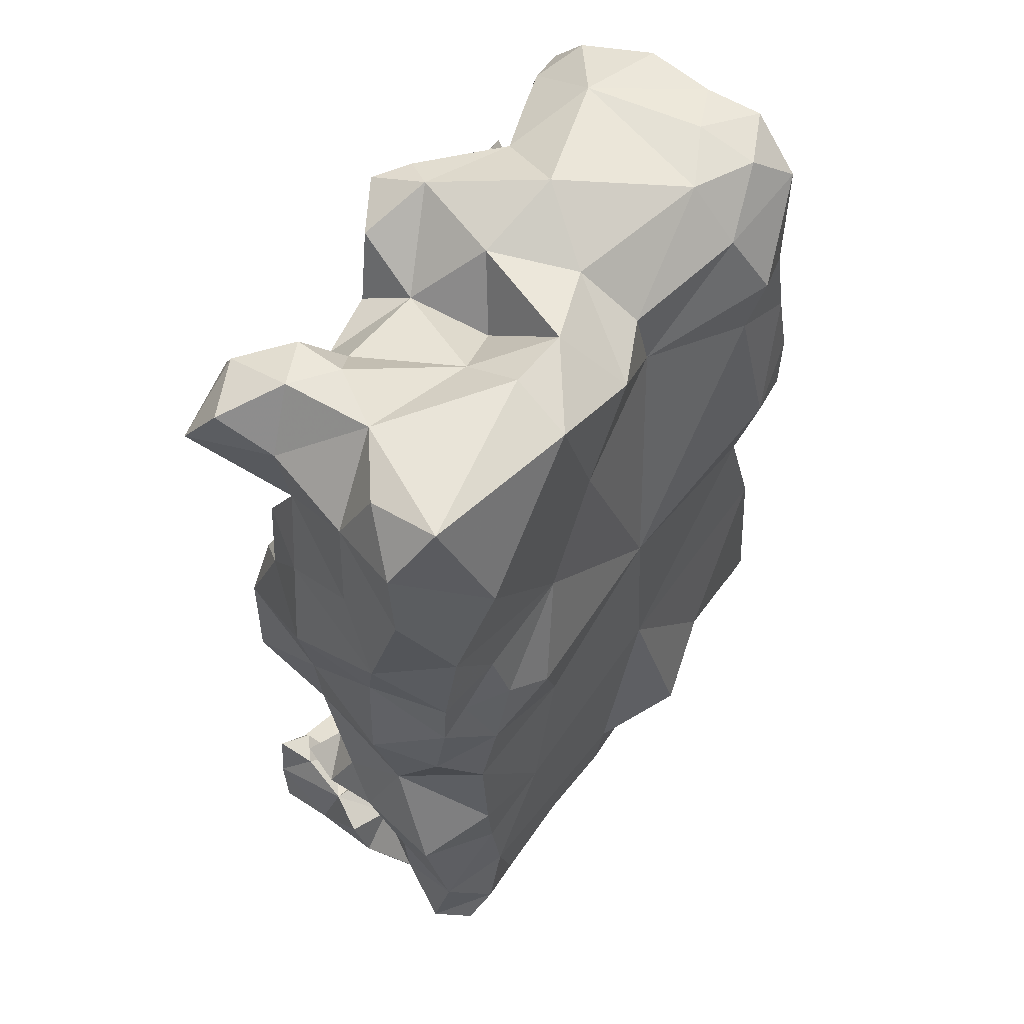
<metadata>
{"format":"obj","ext":"obj","renderer":"f3d","projection":"perspective","resolution":1024,"background":"white","views":[{"elev":58.3,"azim":-54.0,"up":"+Z"}]}
</metadata>
<code>
v -0.3174 -0.4137 0.1762
v -0.2278 -0.6128 0.1479
v 0.1932 -0.355 0.1971
v -0.274 -0.3536 0.2093
v 0.2877 -0.6072 -0.3123
v 0.02027 -0.6159 -0.09079
v -0.313 -0.5016 0.162
v 0.27 -0.4144 0.2721
v 0.2114 -0.6311 0.1455
v -0.322 -0.5648 -0.1668
v -0.2733 -0.5906 0.1554
v 0.07196 -0.4603 -0.398
v -0.1826 -0.6272 0.1186
v -0.3009 -0.5855 0.1279
v 0.191 -0.3677 0.3001
v -0.0656 -0.3782 0.4419
v -0.2591 -0.5996 -0.01518
v -0.2249 -0.3652 0.2544
v -0.3031 -0.5904 0.1948
v -0.005418 -0.4129 0.1895
v -0.072 -0.5953 0.3264
v -0.1517 -0.4086 0.1129
v 0.1684 -0.592 0.4459
v -0.1385 -0.6016 0.227
v 0.01011 -0.612 0.1028
v -0.2548 -0.6163 0.3779
v -0.3117 -0.4816 0.3185
v -0.2447 -0.6082 0.06646
v -0.1371 -0.6067 0.005228
v 0.2908 -0.4132 0.4929
v -0.3177 -0.5009 0.03628
v -0.1886 -0.3429 0.17
v -0.2785 -0.3145 0.0007128
v -0.1058 -0.4134 -0.1395
v -0.09772 -0.3579 0.2581
v -0.2405 -0.6012 0.2112
v -0.2957 -0.6008 0.2911
v -0.175 -0.6102 -0.1454
v -0.1969 -0.5446 -0.4193
v 0.2867 -0.4754 0.1065
v -0.2729 -0.312 0.1091
v 0.02006 -0.3964 0.3291
v 0.1131 -0.3651 0.485
v 0.2142 -0.3681 -0.1576
v -0.233 -0.4626 0.496
v -0.1648 -0.356 0.3658
v -0.02839 -0.6092 -0.2929
v -0.2347 -0.6035 -0.2847
v -0.2119 -0.4242 -0.2854
v 0.107 -0.4573 0.007651
v 0.251 -0.6124 -0.08441
v -0.04462 -0.3779 -0.2985
v 0.03825 -0.4834 -0.1949
v 0.1346 -0.629 -0.2256
v -0.3308 -0.5241 0.2446
v -0.2678 -0.404 -0.1343
v 0.02964 -0.5082 0.4806
v -0.2937 -0.5099 -0.07305
v -0.2008 -0.3468 0.08828
v -0.08513 -0.348 -0.006546
v -0.1623 -0.3997 0.0179
v -0.04261 -0.4904 0.01574
v -0.1522 -0.3675 -0.07069
v -0.08081 -0.4174 0.0556
v 0.005216 -0.4521 0.09659
v 0.1093 -0.4318 0.1553
v 0.1136 -0.389 0.2436
v 0.1004 -0.338 0.3278
v 0.04921 -0.3501 0.4113
v 0.009465 -0.3416 0.5134
v -0.0992 -0.4397 -0.02628
v 0.1325 -0.3716 0.4009
v 0.2217 -0.3203 0.462
v -0.2989 -0.5705 0.03737
v -0.3293 -0.5593 0.3687
v -0.2999 -0.4758 0.4199
v -0.2694 -0.389 0.3599
v -0.2884 -0.5788 0.4963
v -0.1281 -0.6016 0.479
v -0.2435 -0.3111 0.4879
v -0.01155 -0.4284 0.4953
v -0.1156 -0.4828 0.4719
v 0.07558 -0.4403 0.5224
v 0.0612 -0.5697 0.3593
v -0.02265 -0.599 0.4327
v 0.2012 -0.4071 0.1012
v 0.2961 -0.3859 -0.02354
v 0.317 -0.484 -0.1426
v 0.3126 -0.4076 -0.3294
v 0.3103 -0.5174 -0.0157
v 0.1493 -0.5876 -0.3705
v 0.2091 -0.4669 -0.3974
v 0.1471 -0.3209 -0.316
v -0.1676 -0.3854 0.4669
v 0.1985 -0.3978 0.5132
v 0.2275 -0.5105 0.5048
v 0.2985 -0.5437 0.364
v 0.1867 -0.6093 0.3063
v 0.2995 -0.4946 0.4452
v 0.2722 -0.5948 0.4507
v 0.3051 -0.5562 0.2223
v -0.3124 -0.478 -0.1533
v -0.2947 -0.5079 -0.2629
v -0.3107 -0.5618 -0.3733
v -0.295 -0.4483 -0.3615
v -0.1839 -0.4258 -0.4027
v -0.1449 -0.3522 -0.3324
v -0.1527 -0.3551 -0.2216
v -0.08726 -0.4193 -0.3786
v 0.01652 -0.3326 -0.4165
v -0.2829 -0.3064 -0.3324
v -0.2153 -0.3335 -0.3974
v -0.2866 -0.3702 -0.3829
v -0.2792 -0.3931 -0.3089
v 0.2986 -0.3746 0.08053
v 0.2328 -0.3784 0.02983
v 0.3037 -0.5115 -0.3638
v 0.2451 -0.5844 -0.4002
v -0.05316 -0.3442 -0.3735
v 0.02477 -0.2889 -0.3119
v -0.009945 -0.4074 -0.4
v -0.0337 -0.5343 -0.4027
v 0.06016 -0.386 -0.3258
v -0.1166 -0.5981 -0.3617
v 0.04431 -0.5961 -0.3681
v 0.06107 -0.6479 -0.287
v 0.09179 -0.5387 -0.3995
v -0.2608 -0.4518 -0.3105
v -0.2639 -0.4453 -0.236
v -0.2909 -0.5098 -0.3314
v -0.222 -0.3843 -0.2224
v -0.3002 -0.5763 -0.3024
v -0.2581 -0.6057 -0.3524
v -0.2649 -0.5063 -0.4059
v -0.2563 -0.5725 -0.4097
v -0.2039 -0.5961 -0.3834
v -0.2738 -0.4013 -0.195
v -0.3128 -0.4228 -0.1614
v -0.297 -0.4441 -0.1156
v -0.2748 -0.3923 -0.04499
v -0.289 -0.4008 0.05758
v -0.2115 -0.4154 -0.08273
v -0.233 -0.3299 0.4069
v -0.2848 -0.3912 0.4494
v -0.0116 -0.2889 -0.3708
v 0.06033 -0.2935 -0.3745
v 0.09247 -0.2797 -0.3157
v 0.1232 -0.2965 -0.1981
v 0.06585 -0.3316 -0.3001
v 0.08094 -0.2891 -0.2501
v 0.1184 -0.3019 -0.3645
v 0.1235 -0.3742 -0.3594
v 0.2335 -0.3464 -0.3923
v 0.087 -0.3427 -0.3935
v 0.2674 -0.2993 -0.2783
v 0.2958 -0.3884 -0.2248
v 0.309 -0.4883 -0.2598
v 0.05015 -0.3898 -0.4229
v 0.1268 -0.3839 -0.2432
v 0.1187 -0.4144 -0.304
v 0.08297 -0.3444 -0.2159
v 0.1355 -0.3501 -0.2006
v 0.08774 -0.4158 -0.1601
v 0.1988 -0.3058 -0.2316
v 0.02901 -0.4758 -0.07812
v -0.04502 -0.4816 -0.06013
v -0.02751 -0.4581 -0.1427
v -0.03559 -0.377 -0.1995
v -0.06283 -0.3092 -0.1117
v 0.0202 -0.4169 -0.2541
v 0.09557 -0.4486 -0.2259
v 0.2617 -0.3293 -0.2167
v 0.2875 -0.3626 -0.1565
v 0.2481 -0.3439 -0.08185
v 0.2307 -0.3894 0.3898
v 0.2885 -0.4541 0.3654
v -0.2971 -0.4056 0.2797
v 0.03268 -0.3862 -0.1934
v -0.04956 -0.4584 0.428
v 0.2491 -0.346 -0.02015
v 0.1754 -0.4096 -0.05198
v -0.05212 -0.5415 0.4943
v 0.0619 -0.4506 0.2214
v -0.09251 -0.3912 -0.2441
v -0.2284 -0.3503 -0.3308
v -0.1858 -0.3029 -0.3472
v -0.2387 -0.2924 -0.3657
v -0.2868 -0.3131 -0.3893
v -0.158 -0.3355 -0.3868
v -0.1889 -0.3248 0.4548
v -0.2886 -0.5074 0.4841
v -0.3257 -0.5517 0.4406
v -0.1171 -0.5412 0.5011
v -0.2345 -0.409 0.3053
v -0.2089 -0.3978 0.3597
v -0.1968 -0.3732 0.4091
v -0.1485 -0.3444 0.4194
v -0.07041 -0.3188 0.3596
v -0.05068 -0.3957 0.3657
v -0.03188 -0.3537 0.3145
v 0.008679 -0.3989 0.3938
v 0.06845 -0.3961 0.371
v -0.0209 -0.3244 0.4154
v -0.05348 -0.3164 0.4821
v 0.02339 -0.3192 0.4578
v -0.005237 -0.2874 0.4975
v -0.0786 -0.3281 0.4161
v 0.2829 -0.3575 0.02153
v 0.2907 -0.4262 0.03363
v 0.2545 -0.3435 0.06721
v 0.2686 -0.3359 0.1544
v 0.2561 -0.4044 0.1939
v 0.2116 -0.3563 0.1369
v 0.2604 -0.3989 0.1277
v 0.2318 -0.2936 0.1116
v -0.2368 -0.3045 -0.3193
v -0.2671 -0.3412 -0.2952
v -0.1879 -0.3991 -0.3391
v 0.2861 -0.3582 0.4365
v 0.281 -0.4167 0.415
v 0.04676 -0.4669 -0.2487
v 0.06855 -0.4241 -0.2587
v 0.1131 -0.4235 -0.2583
v -0.2265 -0.2844 0.4406
v -0.3094 -0.3034 0.4342
v 0.06123 -0.3696 0.2822
v 0.06058 -0.3982 0.2359
v 0.09528 -0.4196 0.2143
v 0.1075 -0.3297 0.2653
v 0.1754 -0.2626 0.3141
v -0.2664 -0.3548 0.3008
v 0.24 -0.3365 0.41
v 0.2692 -0.3096 0.4436
v 0.2646 -0.3449 0.4846
v -0.2982 -0.431 -0.321
v -0.03054 -0.6003 -0.3673
v 0.005228 -0.575 -0.4027
v -0.0378 -0.5772 -0.4029
v -0.097 -0.5499 -0.4009
v 0.2788 -0.3171 0.1061
v 0.2612 -0.3004 0.1377
v 0.2284 -0.3216 0.155
v 0.2365 -0.3632 0.1773
v 0.2635 -0.2887 0.1077
v -0.08619 -0.3913 -0.07565
v -0.111 -0.3484 -0.113
v -0.1231 -0.2864 -0.05392
v -0.1122 -0.298 -0.1028
v -0.08384 -0.4467 -0.07922
v 0.2874 -0.4395 -0.4019
v 0.2312 -0.4076 -0.4194
v 0.2922 -0.376 -0.3839
v 0.2633 -0.498 -0.4116
v 0.2884 -0.5481 -0.404
v 0.2932 -0.5944 -0.3689
v 0.2949 -0.5763 0.1223
v 0.2233 -0.6019 0.03078
v 0.2759 -0.6167 0.1849
v 0.2611 -0.6117 0.2674
v 0.2541 -0.6042 0.3443
v 0.1905 -0.6253 0.3809
v 0.2642 -0.6218 0.1308
v -0.2461 -0.3166 0.1662
v -0.2236 -0.3374 0.2093
v -0.0153 -0.4885 -0.1023
v 0.02278 -0.4641 -0.1289
v 0.1603 -0.4183 -0.129
v 0.09693 -0.4337 -0.08271
v 0.1405 -0.4051 -0.1821
v 0.09973 -0.4076 -0.2043
v 0.05624 -0.4337 -0.1965
v 0.01303 -0.4468 -0.2158
v 0.006326 -0.4065 -0.2171
v -0.03732 -0.4138 -0.254
v -0.01085 -0.4117 -0.1658
v 0.08027 -0.4703 -0.1905
v 0.1273 -0.4156 -0.2261
v 0.1269 -0.4357 -0.1528
v 0.08997 -0.4489 -0.1267
v 0.04949 -0.4252 -0.1337
v 0.05458 -0.3875 -0.1555
v 0.08982 -0.3766 -0.1768
v 0.05681 -0.3616 -0.1812
v 0.2864 -0.5424 0.4919
v 0.2313 -0.5702 0.4897
v 0.1672 -0.5441 0.4963
v 0.2784 -0.4864 0.4973
v 0.04482 -0.5649 0.433
v -0.01104 -0.4208 0.3561
v -0.02422 -0.3984 0.3187
v -0.04676 -0.3838 0.2674
v -0.05837 -0.38 0.3294
v -0.02633 -0.4119 0.3893
v -0.04615 -0.4339 0.3647
v -4.215e-05 -0.4264 0.3839
v 0.02152 -0.4086 0.3623
v 0.02597 -0.4189 0.3872
v -0.002779 -0.4294 -0.2367
v -0.3015 -0.3407 0.487
v -0.2457 -0.3791 0.507
v -0.1983 -0.3545 0.499
v -0.2009 -0.4076 0.5021
v -0.2695 -0.299 -0.293
v -0.2427 -0.3189 -0.2896
v -0.0497 -0.4679 0.07293
v -0.05015 -0.4145 0.1191
v -0.08083 -0.4627 0.03358
v 0.002191 -0.4135 0.1353
v -0.0674 -0.5009 0.05025
v -0.03089 -0.4922 0.05136
v 0.03438 -0.484 0.01052
v 0.07027 -0.4631 0.06882
v 0.1681 -0.3133 0.2762
v 0.1573 -0.3318 0.3292
v 0.1258 -0.2988 0.3034
v 0.1358 -0.2786 0.3704
v 0.1269 -0.3257 0.366
v 0.1952 -0.3062 0.3151
v 0.1895 -0.2831 0.2854
v 0.2068 -0.3177 0.2796
v 0.2337 -0.2623 0.3173
v 0.2032 -0.2757 0.3409
v 0.1837 -0.3331 0.2985
v 0.1857 -0.3426 0.2633
v 0.2184 -0.3915 0.2526
v 0.2168 -0.2925 -0.3379
v 0.1779 -0.3295 -0.3696
v -0.1248 -0.3895 -0.09954
v -0.1752 -0.4117 -0.1419
v -0.09152 -0.3788 -0.1093
v -0.071 -0.3475 -0.1374
v -0.05712 -0.3927 -0.1561
v -0.09857 -0.4138 -0.1041
v -0.09319 -0.3205 -0.1278
v -0.1285 -0.3201 -0.1252
v -0.1017 -0.3465 -0.1427
v -0.1387 -0.3791 -0.1682
v 0.06086 -0.2909 -0.2902
v -0.181 -0.3444 -0.3527
v -0.1336 -0.3351 -0.02984
v -0.2008 -0.355 -0.02103
v 0.2804 -0.3283 0.4086
v 0.2348 -0.3063 0.4305
v 0.2064 -0.3324 0.4287
v 0.1669 -0.3419 0.4727
v -0.2971 -0.3783 -0.1609
v -0.2516 -0.3402 -0.0425
v -0.2616 -0.6077 -0.1088
v -0.247 -0.6013 -0.1956
v -0.2847 -0.5948 -0.3852
v 0.03082 -0.309 0.4979
v 0.2198 -0.292 0.297
v 0.2126 -0.2907 0.2679
v 0.2124 -0.2701 0.2843
v 0.02315 -0.5007 -0.1103
v 0.1142 -0.3526 -0.2861
v 0.1033 -0.3376 -0.332
v 0.1154 -0.3062 -0.2854
v 0.136 -0.361 -0.3208
v 0.06911 -0.3172 -0.268
v 0.06239 -0.316 -0.2306
v 0.08636 -0.3079 -0.2973
v 0.09052 -0.2797 -0.2804
v 0.0691 -0.3864 -0.2063
v 0.09892 -0.3762 -0.207
v 0.1177 -0.3901 -0.1906
v 0.104 -0.3606 -0.236
v 0.1064 -0.3491 -0.1993
v 0.08746 -0.3143 -0.1881
v 0.08977 -0.3445 -0.263
v 0.1204 -0.3886 -0.2174
v 0.07166 -0.45 -0.1598
v 0.0614 -0.4962 -0.1554
v 0.1021 -0.4436 -0.1774
v 0.07842 -0.3648 -0.2053
v 0.1174 -0.3685 -0.1968
v 0.0949 -0.3638 -0.1915
v 0.05098 -0.4708 -0.1697
v 0.09894 -0.4612 -0.1529
v 0.08009 -0.444 -0.1918
v 0.1032 -0.4369 -0.2031
f 338 149 360
f 120 149 338
f 145 120 146
f 147 146 120
f 110 121 119
f 117 89 157
f 95 96 287
f 164 172 155
f 57 81 182
f 83 81 57
f 154 357 152
f 151 357 154
f 332 34 167
f 151 147 357
f 153 251 327
f 127 12 92
f 254 118 253
f 121 158 12
f 122 121 12
f 177 4 1
f 240 210 244
f 326 327 93
f 326 153 327
f 250 92 251
f 250 253 92
f 157 88 51
f 5 157 51
f 158 121 110
f 158 152 12
f 92 12 152
f 251 92 152
f 235 128 114
f 110 119 145
f 362 357 147
f 281 163 282
f 223 160 222
f 88 156 173
f 339 218 107
f 339 185 218
f 154 152 158
f 311 312 50
f 217 114 185
f 69 202 201
f 370 161 361
f 170 123 52
f 149 52 123
f 18 46 35
f 332 275 168
f 280 163 281
f 311 65 312
f 42 290 289
f 18 231 194
f 44 174 173
f 44 173 172
f 44 172 164
f 196 195 77
f 143 196 77
f 316 314 322
f 316 317 314
f 171 223 222
f 339 107 189
f 186 339 189
f 377 283 282
f 315 313 229
f 319 313 315
f 286 23 285
f 240 211 115
f 80 225 299
f 189 107 109
f 119 109 107
f 63 61 71
f 340 63 71
f 174 87 173
f 208 87 180
f 174 180 87
f 114 111 113
f 235 114 113
f 137 346 56
f 137 56 131
f 106 112 189
f 109 106 189
f 80 224 225
f 265 167 249
f 265 249 166
f 365 161 367
f 365 375 161
f 294 293 289
f 199 293 294
f 27 76 77
f 232 175 344
f 3 228 67
f 66 228 3
f 70 81 83
f 182 82 193
f 90 87 209
f 16 70 204
f 16 81 70
f 207 197 16
f 207 16 204
f 214 211 243
f 214 243 212
f 115 211 214
f 203 207 204
f 1 4 41
f 18 264 4
f 18 4 231
f 82 94 302
f 90 209 40
f 287 96 284
f 289 295 296
f 99 176 220
f 69 201 203
f 234 233 73
f 244 210 215
f 94 197 190
f 16 197 94
f 209 115 214
f 209 214 40
f 125 127 91
f 237 127 125
f 205 204 206
f 203 204 205
f 144 77 76
f 225 77 144
f 101 40 212
f 101 212 8
f 326 155 252
f 322 314 318
f 217 304 303
f 77 231 177
f 143 225 224
f 60 71 245
f 329 328 34
f 329 34 337
f 215 210 213
f 213 242 215
f 116 50 86
f 181 50 116
f 180 181 116
f 370 358 356
f 370 362 358
f 367 159 371
f 188 113 111
f 72 43 345
f 120 52 149
f 137 129 138
f 224 80 190
f 230 319 315
f 72 175 15
f 314 72 15
f 66 183 228
f 322 321 230
f 316 322 230
f 198 46 197
f 198 197 207
f 224 190 143
f 166 165 265
f 35 46 198
f 27 77 177
f 55 75 27
f 300 80 299
f 8 325 15
f 66 3 213
f 236 237 125
f 351 205 206
f 320 324 313
f 247 169 248
f 269 278 267
f 237 12 127
f 239 106 109
f 239 109 122
f 34 328 333
f 330 333 328
f 239 238 124
f 39 239 124
f 136 39 124
f 327 251 152
f 115 210 240
f 115 208 210
f 166 249 71
f 245 71 249
f 324 229 313
f 213 3 243
f 213 243 242
f 131 56 329
f 341 61 63
f 41 59 33
f 283 375 364
f 283 364 178
f 178 364 271
f 178 271 273
f 169 247 60
f 169 245 330
f 169 330 331
f 337 34 332
f 118 255 5
f 255 118 254
f 255 254 117
f 5 255 117
f 5 117 157
f 101 259 258
f 51 90 257
f 256 257 90
f 289 296 42
f 100 23 261
f 261 260 100
f 9 258 259
f 9 259 98
f 259 260 98
f 261 98 260
f 9 98 25
f 98 261 84
f 84 85 21
f 372 163 280
f 279 372 280
f 167 265 266
f 276 171 221
f 159 223 277
f 371 159 277
f 44 162 269
f 44 269 267
f 149 357 362
f 279 268 278
f 267 181 44
f 276 380 171
f 168 273 274
f 144 299 225
f 53 221 272
f 271 53 272
f 191 76 192
f 159 356 160
f 159 160 223
f 178 273 275
f 168 275 273
f 376 269 162
f 367 161 370
f 372 373 378
f 268 267 278
f 60 245 169
f 270 277 381
f 171 381 277
f 275 167 266
f 275 266 280
f 222 123 170
f 370 360 149
f 266 279 280
f 165 268 279
f 85 182 79
f 267 268 181
f 178 275 281
f 283 178 281
f 57 286 83
f 99 284 100
f 97 99 100
f 290 200 292
f 290 292 199
f 85 57 182
f 85 288 57
f 78 79 193
f 84 288 85
f 84 23 288
f 261 23 84
f 23 286 288
f 199 292 198
f 200 198 292
f 96 95 286
f 83 286 95
f 285 96 286
f 295 297 296
f 201 297 295
f 20 35 291
f 291 35 200
f 201 293 203
f 199 203 293
f 20 291 227
f 227 42 226
f 291 200 290
f 227 291 290
f 227 290 42
f 294 290 199
f 289 290 294
f 78 191 192
f 186 187 216
f 300 301 80
f 70 206 204
f 301 300 302
f 302 45 82
f 193 82 45
f 302 94 301
f 193 45 78
f 45 191 78
f 300 299 144
f 300 45 302
f 45 300 144
f 216 111 303
f 216 187 111
f 309 310 62
f 309 62 307
f 140 347 142
f 140 142 56
f 341 63 142
f 341 142 347
f 22 59 32
f 22 32 35
f 306 22 35
f 305 306 65
f 64 306 305
f 65 306 308
f 20 308 306
f 20 306 35
f 183 66 308
f 183 308 20
f 50 268 165
f 311 50 165
f 310 305 65
f 310 65 311
f 310 311 62
f 166 71 62
f 311 166 62
f 311 165 166
f 66 213 86
f 312 66 86
f 50 312 86
f 321 352 354
f 353 354 352
f 72 69 43
f 232 344 343
f 202 317 68
f 202 69 72
f 202 72 317
f 323 15 324
f 323 324 320
f 344 345 73
f 200 35 198
f 315 229 68
f 226 68 229
f 230 315 316
f 344 72 345
f 336 246 335
f 325 324 15
f 211 241 242
f 241 215 242
f 324 325 3
f 233 343 73
f 317 72 314
f 233 342 232
f 233 232 343
f 241 244 215
f 354 353 319
f 212 243 3
f 212 3 325
f 212 325 8
f 367 371 365
f 270 365 371
f 245 333 330
f 280 281 275
f 330 336 331
f 328 142 63
f 329 142 328
f 329 56 142
f 334 169 331
f 336 334 331
f 334 248 169
f 275 332 167
f 245 249 333
f 140 33 347
f 216 303 304
f 184 337 332
f 184 332 168
f 276 374 380
f 372 380 374
f 246 328 63
f 335 246 63
f 335 248 334
f 248 335 63
f 247 248 63
f 108 131 337
f 337 131 329
f 60 340 71
f 247 340 60
f 247 63 340
f 59 61 341
f 319 353 320
f 319 320 313
f 211 242 243
f 175 232 219
f 342 219 232
f 73 343 344
f 220 175 219
f 176 175 220
f 8 175 176
f 240 241 211
f 95 73 345
f 95 234 73
f 139 140 56
f 70 351 206
f 138 346 137
f 217 111 114
f 217 303 111
f 135 133 350
f 135 136 133
f 104 350 133
f 132 104 133
f 135 350 104
f 17 38 29
f 17 348 38
f 320 352 318
f 8 15 175
f 322 318 352
f 322 352 321
f 230 354 319
f 352 320 353
f 265 165 355
f 265 355 266
f 355 165 279
f 266 355 279
f 160 359 152
f 160 152 123
f 160 356 359
f 152 357 123
f 93 358 164
f 93 164 326
f 356 358 93
f 370 149 362
f 359 93 327
f 363 358 362
f 147 363 362
f 150 358 363
f 148 358 150
f 148 164 358
f 326 164 155
f 376 366 269
f 369 150 361
f 148 150 369
f 279 278 379
f 270 364 365
f 148 369 368
f 148 368 162
f 181 180 174
f 379 278 374
f 374 163 372
f 372 378 380
f 380 378 271
f 378 53 271
f 373 276 53
f 378 373 53
f 162 368 376
f 377 375 283
f 377 161 375
f 161 377 368
f 369 161 368
f 279 379 372
f 373 379 276
f 372 379 373
f 379 374 276
f 380 270 381
f 380 271 270
f 380 381 171
f 270 371 277
f 288 286 57
f 93 359 356
f 17 58 348
f 10 348 58
f 156 89 155
f 75 76 27
f 192 76 75
f 125 91 126
f 5 91 118
f 139 138 102
f 122 12 237
f 54 5 51
f 6 126 54
f 112 106 113
f 38 48 47
f 48 124 47
f 6 38 47
f 6 47 126
f 140 58 31
f 140 139 58
f 188 187 112
f 129 131 49
f 70 43 351
f 10 349 348
f 132 349 10
f 95 345 43
f 238 239 122
f 31 7 141
f 1 141 7
f 246 330 328
f 246 336 330
f 135 134 39
f 39 106 239
f 187 186 112
f 189 112 186
f 238 236 124
f 47 125 126
f 236 125 47
f 109 119 121
f 65 308 66
f 312 65 66
f 184 108 337
f 113 105 235
f 222 160 123
f 117 250 89
f 252 89 250
f 282 366 377
f 376 377 366
f 298 221 170
f 298 272 221
f 99 287 284
f 99 30 287
f 273 271 272
f 134 105 106
f 113 106 105
f 55 37 75
f 19 37 55
f 25 21 24
f 25 24 13
f 258 9 262
f 344 175 72
f 150 338 360
f 361 150 360
f 28 2 11
f 28 11 14
f 216 304 185
f 186 216 185
f 304 217 185
f 52 119 107
f 52 145 119
f 26 24 21
f 36 37 19
f 208 115 209
f 208 209 87
f 22 306 64
f 256 262 257
f 349 48 38
f 349 38 348
f 203 199 198
f 104 134 135
f 43 69 205
f 190 301 94
f 67 226 229
f 227 226 67
f 26 79 78
f 307 71 64
f 307 62 71
f 309 307 305
f 309 305 310
f 45 144 76
f 45 76 191
f 36 19 11
f 2 36 11
f 13 2 28
f 24 26 37
f 24 37 36
f 38 6 29
f 41 263 59
f 92 91 127
f 92 118 91
f 262 256 258
f 16 94 82
f 360 370 361
f 124 236 47
f 364 270 271
f 2 24 36
f 13 24 2
f 10 102 103
f 137 131 129
f 95 287 30
f 153 326 252
f 370 356 367
f 159 367 356
f 114 128 49
f 129 49 128
f 39 134 106
f 167 34 249
f 333 249 34
f 221 171 222
f 85 79 21
f 26 21 79
f 170 52 274
f 23 100 285
f 29 13 28
f 29 28 17
f 146 147 151
f 7 14 19
f 7 19 55
f 39 136 135
f 194 195 46
f 18 194 46
f 252 155 89
f 132 133 48
f 132 48 349
f 156 155 172
f 156 172 173
f 263 32 59
f 29 6 25
f 29 25 13
f 253 118 92
f 221 222 170
f 184 52 107
f 184 107 108
f 130 103 128
f 317 315 68
f 316 315 317
f 293 201 295
f 293 295 289
f 219 234 30
f 219 233 234
f 130 105 134
f 104 130 134
f 20 227 183
f 228 183 227
f 273 272 298
f 236 238 237
f 163 269 366
f 282 163 366
f 197 46 196
f 374 278 269
f 163 374 269
f 6 54 51
f 368 377 376
f 205 69 203
f 55 27 177
f 55 177 1
f 7 31 14
f 1 7 55
f 152 359 327
f 369 361 161
f 283 281 282
f 264 263 4
f 263 264 32
f 117 253 250
f 254 253 117
f 233 219 342
f 31 74 14
f 74 28 14
f 74 17 28
f 157 89 156
f 157 156 88
f 77 225 143
f 110 154 158
f 31 58 74
f 170 274 298
f 273 298 274
f 22 64 61
f 22 61 59
f 297 202 296
f 201 202 297
f 241 240 244
f 263 41 4
f 43 70 83
f 43 83 95
f 61 64 71
f 59 341 33
f 347 33 341
f 194 77 195
f 231 77 194
f 346 138 56
f 139 56 138
f 179 81 16
f 82 179 16
f 218 185 114
f 218 114 49
f 37 26 75
f 30 234 95
f 176 99 97
f 101 176 97
f 10 58 102
f 202 68 226
f 42 202 226
f 193 79 182
f 26 192 75
f 78 192 26
f 52 120 145
f 256 101 258
f 6 51 257
f 40 101 256
f 90 40 256
f 268 50 181
f 190 197 196
f 190 196 143
f 25 84 21
f 98 84 25
f 262 9 257
f 250 251 252
f 196 46 195
f 88 173 87
f 126 91 54
f 5 54 91
f 235 105 128
f 130 128 105
f 182 81 179
f 82 182 179
f 88 90 51
f 230 321 354
f 186 185 339
f 190 80 301
f 231 4 177
f 227 67 228
f 203 198 207
f 335 334 336
f 122 109 121
f 208 180 116
f 208 116 210
f 101 97 259
f 285 100 284
f 220 219 30
f 99 220 30
f 176 101 8
f 285 284 96
f 257 9 25
f 6 257 25
f 318 323 320
f 97 100 260
f 259 97 260
f 136 48 133
f 136 124 48
f 43 205 351
f 132 103 130
f 104 132 130
f 171 277 223
f 131 108 49
f 141 41 33
f 141 1 41
f 164 148 162
f 44 164 162
f 10 103 132
f 49 107 218
f 110 145 146
f 357 149 123
f 102 138 129
f 102 129 103
f 40 214 212
f 67 229 324
f 67 324 3
f 188 111 187
f 141 33 140
f 31 141 140
f 188 112 113
f 147 120 338
f 147 338 363
f 58 139 102
f 53 276 221
f 88 87 90
f 86 213 210
f 116 86 210
f 314 15 323
f 318 314 323
f 365 364 375
f 238 122 237
f 363 338 150
f 108 107 49
f 146 151 154
f 146 154 110
f 305 307 64
f 181 174 44
f 296 202 42
f 274 52 184
f 168 274 184
f 18 32 264
f 18 35 32
f 103 129 128
f 252 251 153
f 11 19 14
f 74 58 17

</code>
